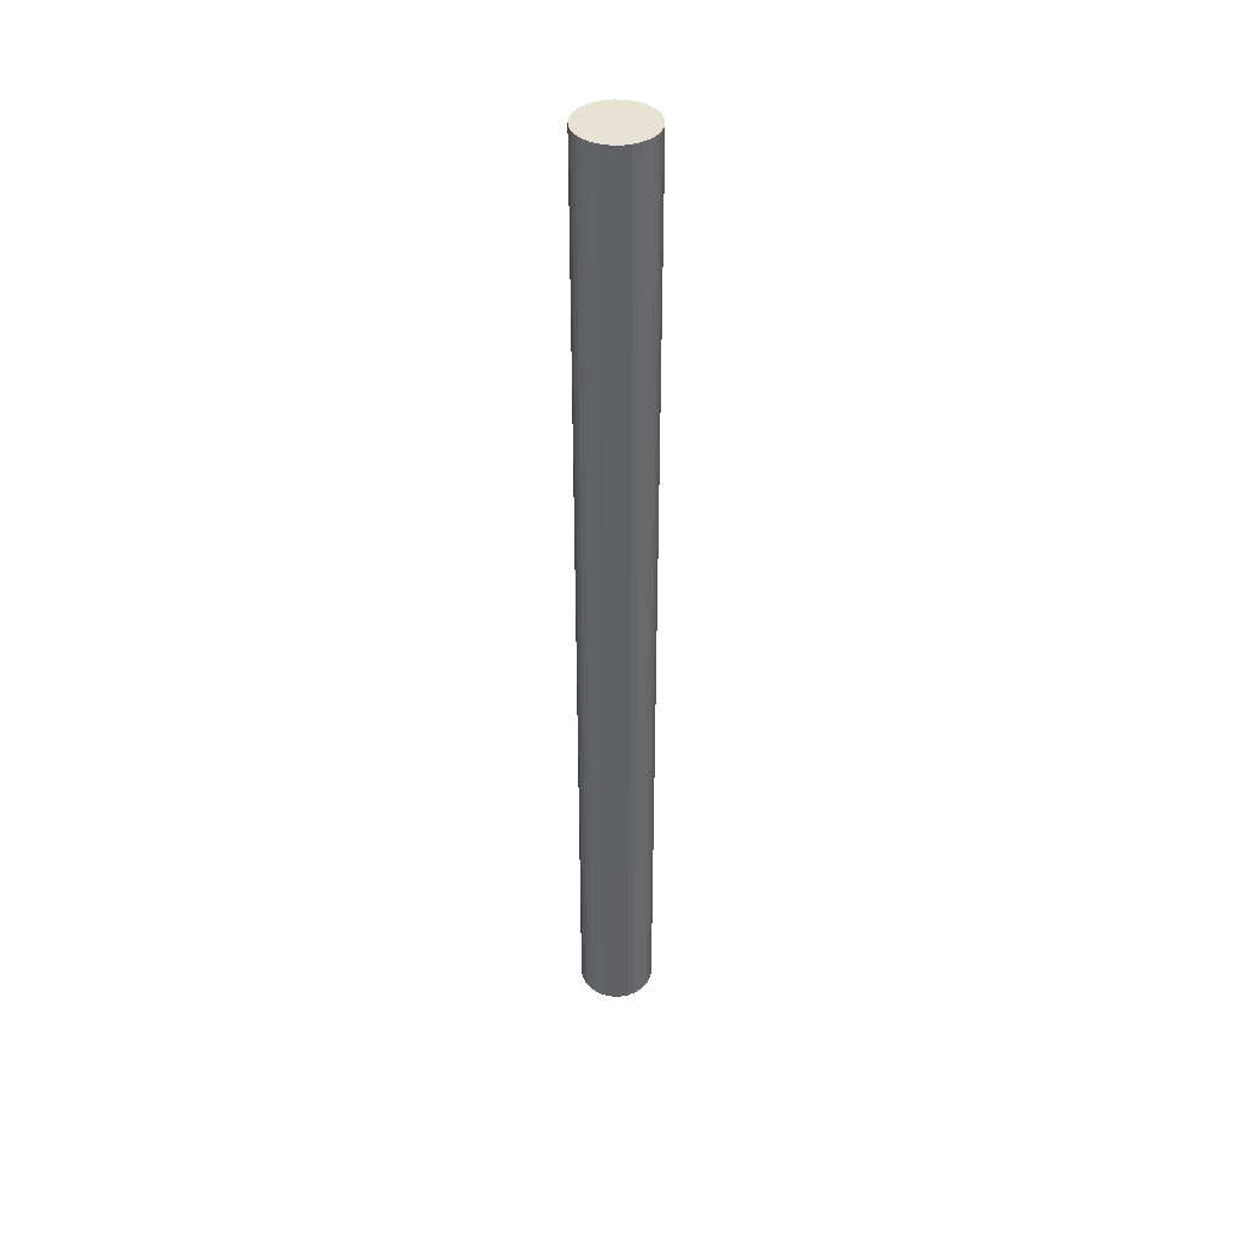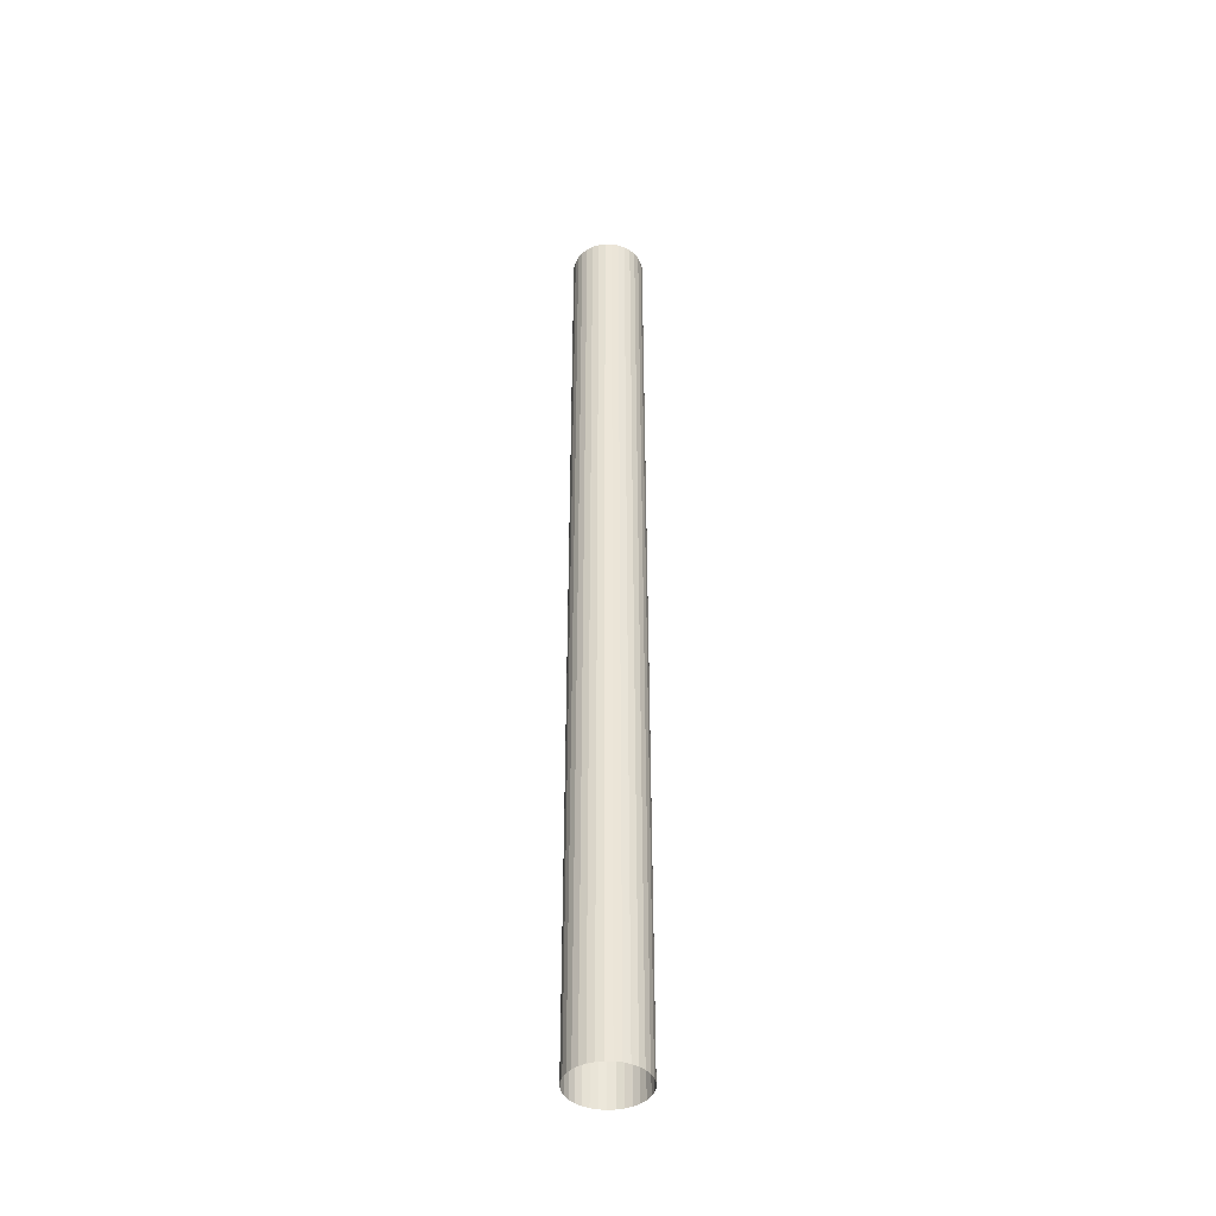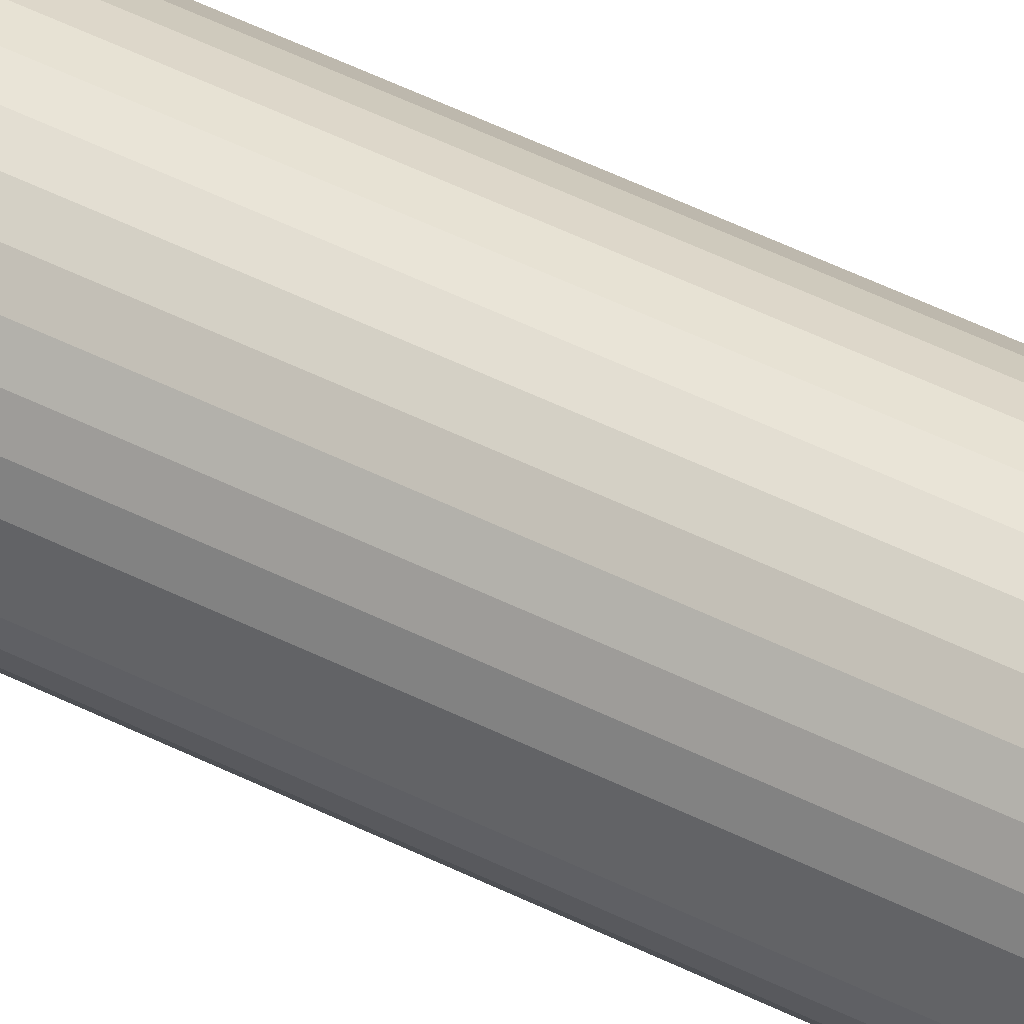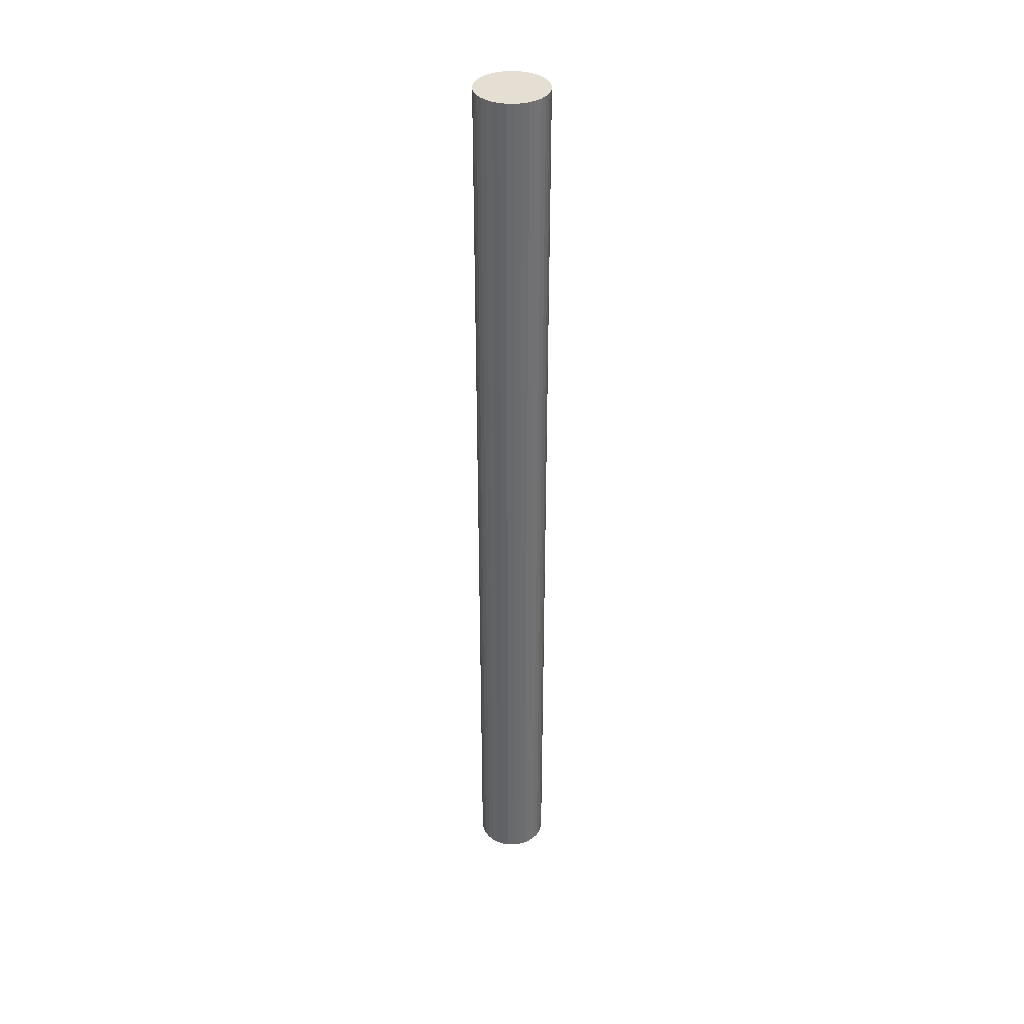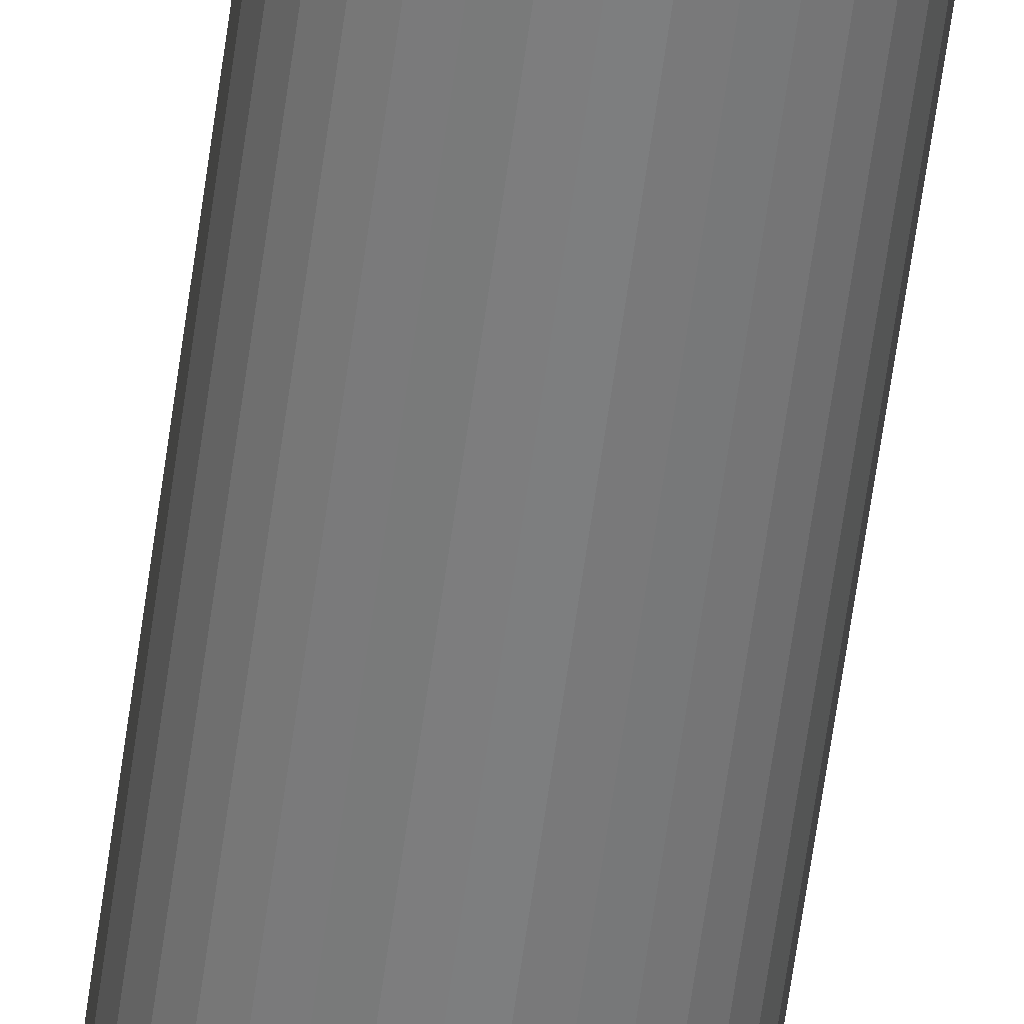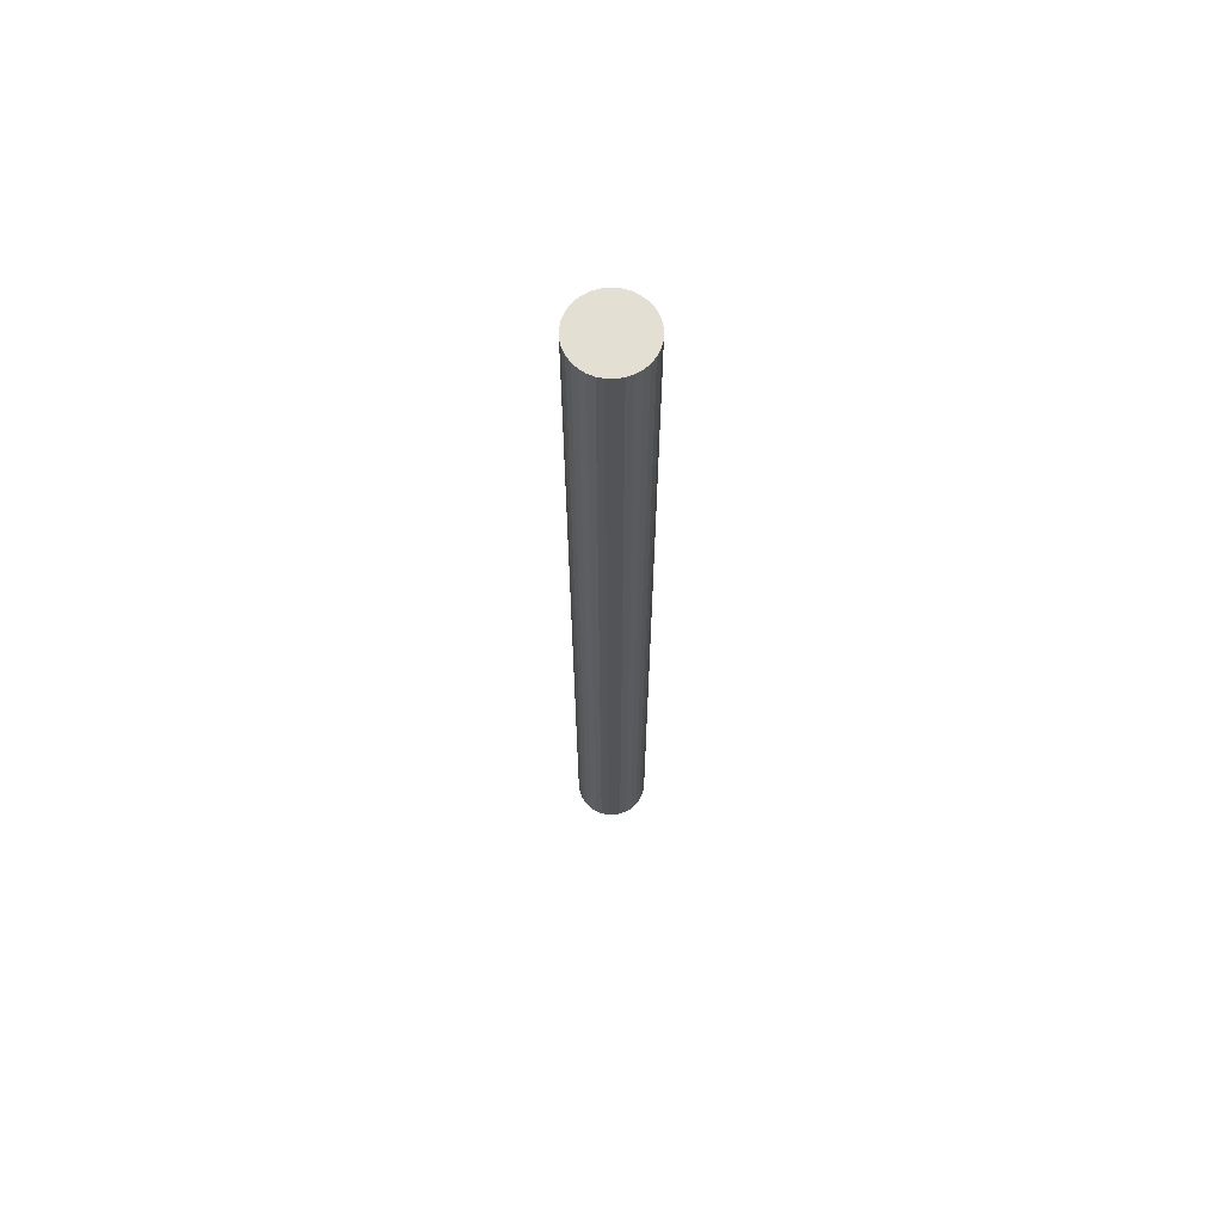
<metadata>
{"format":"obj","ext":"obj","renderer":"f3d","projection":"perspective","resolution":1024,"background":"white","views":[{"elev":40.6,"azim":120.0,"up":"+Y"},{"elev":-42.4,"azim":-96.3,"up":"+Y"},{"elev":41.8,"azim":-57.6,"up":"+Z"},{"elev":37.2,"azim":-115.3,"up":"+Y"},{"elev":-59.4,"azim":-7.6,"up":"+Z"},{"elev":66.7,"azim":-116.1,"up":"+Y"}]}
</metadata>
<code>
o ColobotMesh_1_ColobotMesh_
v -0.01427 -1 -0.2997
v -0.01427 6.992 -0.2997
v -0.07073 6.992 -0.2915
v -0.1246 6.992 -0.2729
v -0.174 6.992 -0.2444
v -0.2171 6.992 -0.207
v -0.2524 6.992 -0.1622
v -0.2785 6.992 -0.1115
v -0.2946 6.992 -0.05678
v -0.3 6.992 -0
v -0.2946 6.992 0.05677
v -0.2785 6.992 0.1115
v -0.2524 6.992 0.1622
v -0.2171 6.992 0.207
v -0.174 6.992 0.2444
v -0.1246 6.992 0.2729
v -0.07073 6.992 0.2915
v -0.01427 6.992 0.2997
v 0.04269 6.992 0.2969
v 0.09812 6.992 0.2835
v 0.15 6.992 0.2598
v 0.1965 6.992 0.2267
v 0.2358 6.992 0.1854
v 0.2667 6.992 0.1375
v 0.2878 6.992 0.08452
v 0.2986 6.992 0.02852
v 0.2986 6.992 -0.02852
v 0.2878 6.992 -0.08452
v 0.2667 6.992 -0.1375
v 0.2358 6.992 -0.1854
v 0.1965 6.992 -0.2267
v 0.15 6.992 -0.2598
v 0.09812 6.992 -0.2835
v 0.04269 6.992 -0.2969
v -0.07073 -1 -0.2915
v -0.1246 -1 -0.2729
v -0.174 -1 -0.2444
v -0.2171 -1 -0.207
v -0.2524 -1 -0.1622
v -0.2785 -1 -0.1115
v -0.2946 -1 -0.05677
v -0.3 -1 -0
v -0.2946 -1 0.05677
v -0.2785 -1 0.1115
v -0.2524 -1 0.1622
v -0.2171 -1 0.207
v -0.174 -1 0.2444
v -0.1246 -1 0.2729
v -0.07073 -1 0.2915
v -0.01427 -1 0.2997
v 0.04269 -1 0.2969
v 0.09812 -1 0.2835
v 0.15 -1 0.2598
v 0.1965 -1 0.2267
v 0.2358 -1 0.1854
v 0.2667 -1 0.1375
v 0.2878 -1 0.08452
v 0.2986 -1 0.02852
v 0.2986 -1 -0.02852
v 0.2878 -1 -0.08452
v 0.2667 -1 -0.1375
v 0.2358 -1 -0.1854
v 0.1965 -1 -0.2267
v 0.15 -1 -0.2598
v 0.09812 -1 -0.2835
v 0.04269 -1 -0.2969
f 16 49 17
f 4 37 5
f 8 41 9
f 10 43 11
f 12 45 13
f 18 51 19
f 20 53 21
f 22 55 23
f 24 57 25
f 26 59 27
f 28 61 29
f 30 63 31
f 32 65 33
f 34 1 2
f 2 35 3
f 9 42 10
f 11 44 12
f 13 46 14
f 3 36 4
f 15 48 16
f 5 38 6
f 17 50 18
f 7 40 8
f 19 52 20
f 21 54 22
f 23 56 24
f 25 58 26
f 27 60 28
f 29 62 30
f 31 64 32
f 33 66 34
f 6 39 7
f 34 10 18
f 14 47 15
f 48 49 16
f 36 37 4
f 40 41 8
f 42 43 10
f 44 45 12
f 50 51 18
f 52 53 20
f 54 55 22
f 56 57 24
f 58 59 26
f 60 61 28
f 62 63 30
f 64 65 32
f 66 1 34
f 1 35 2
f 41 42 9
f 43 44 11
f 45 46 13
f 35 36 3
f 47 48 15
f 37 38 5
f 49 50 17
f 39 40 7
f 51 52 19
f 53 54 21
f 55 56 23
f 57 58 25
f 59 60 27
f 61 62 29
f 63 64 31
f 65 66 33
f 38 39 6
f 3 34 2
f 34 32 33
f 32 30 31
f 30 28 29
f 28 26 27
f 26 24 25
f 24 22 23
f 22 20 21
f 20 18 19
f 18 16 17
f 16 14 15
f 14 12 13
f 12 10 11
f 10 8 9
f 8 6 7
f 6 4 5
f 4 34 3
f 34 30 32
f 30 26 28
f 26 22 24
f 22 18 20
f 18 14 16
f 14 10 12
f 10 6 8
f 6 34 4
f 34 26 30
f 26 18 22
f 18 10 14
f 10 34 6
f 34 18 26
f 46 47 14

</code>
